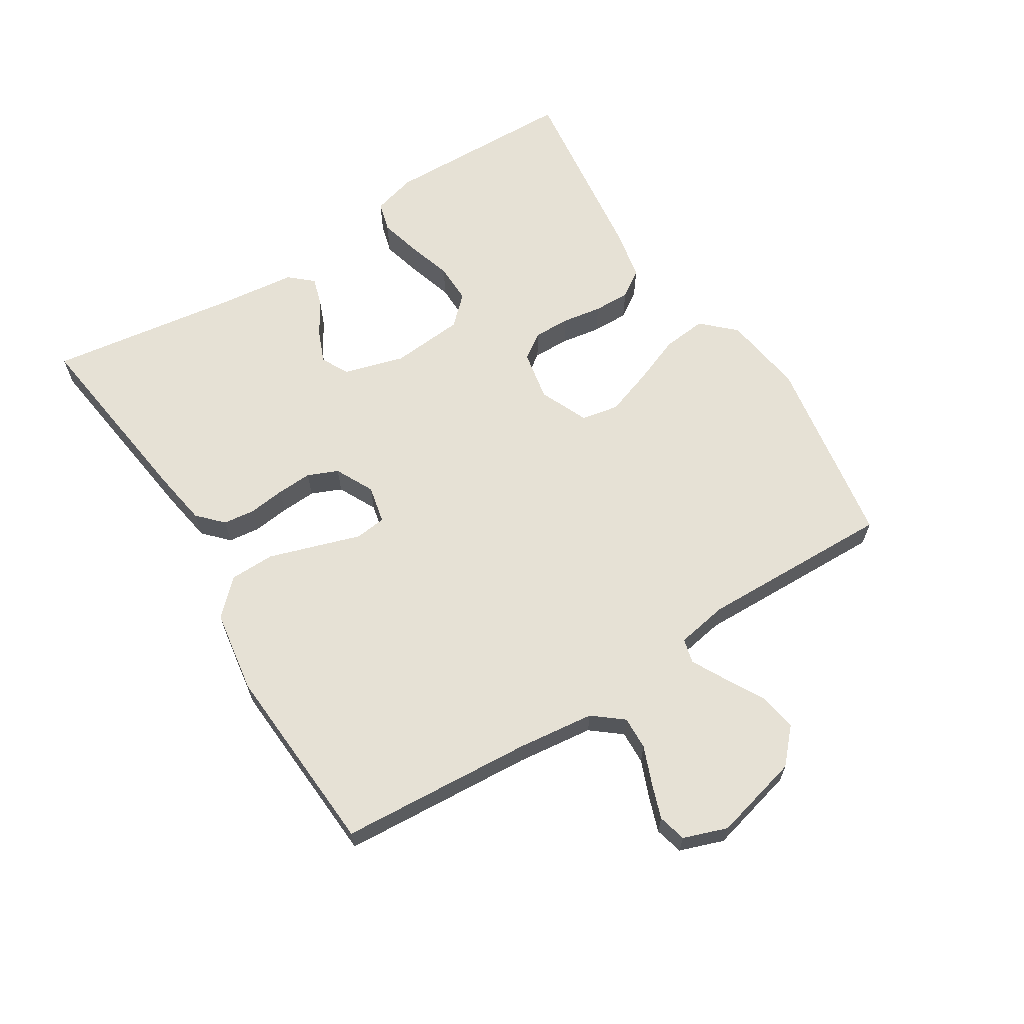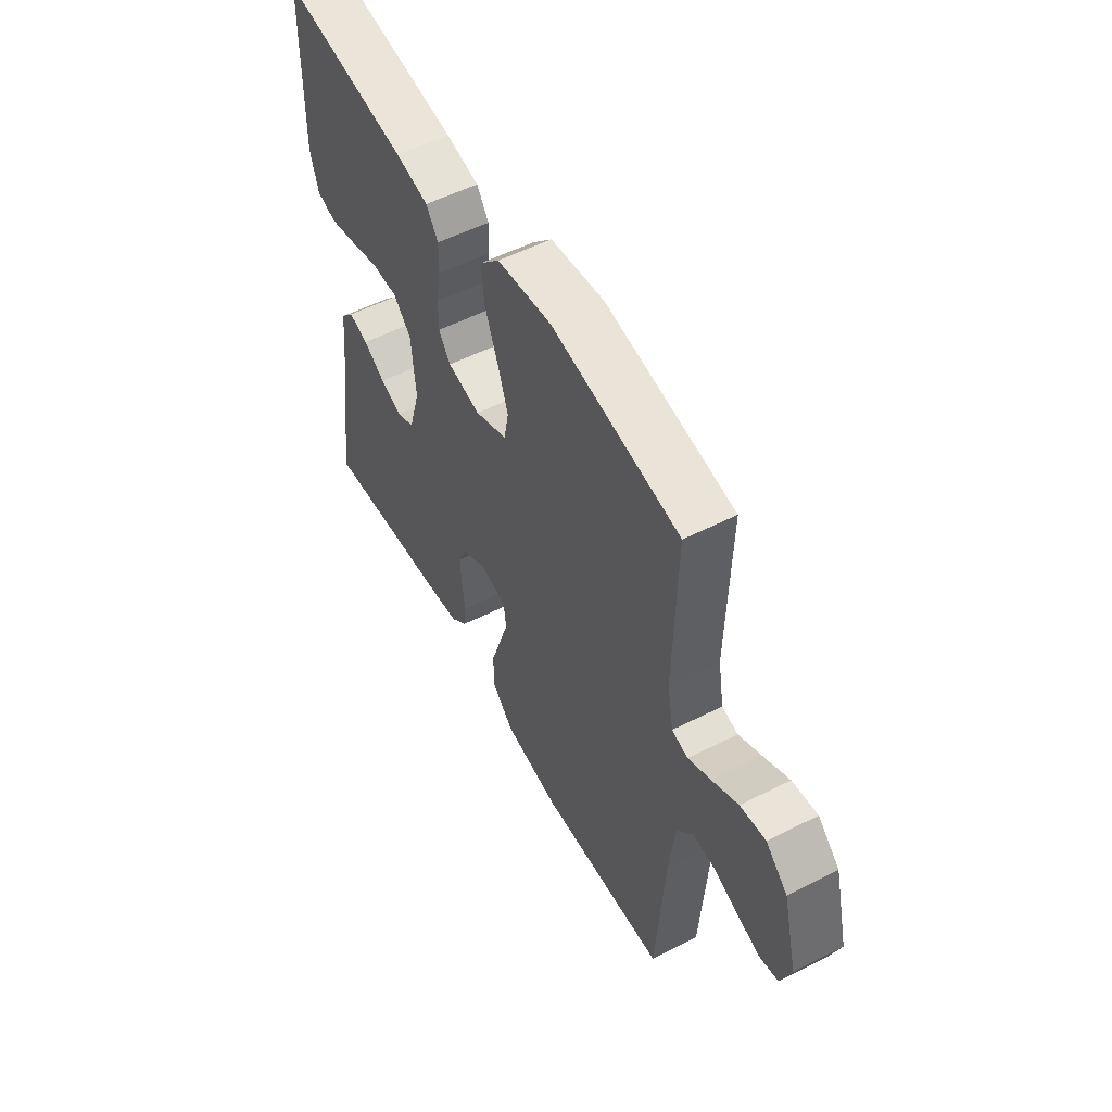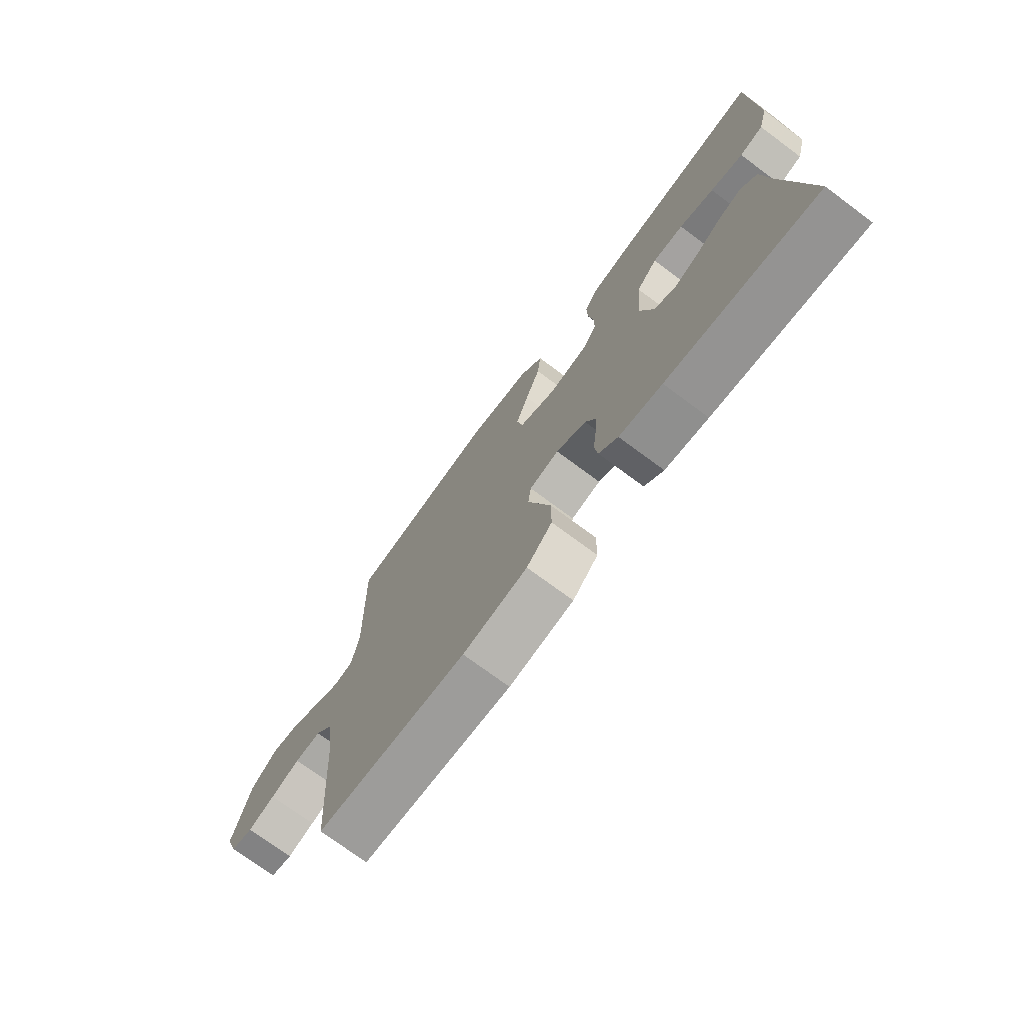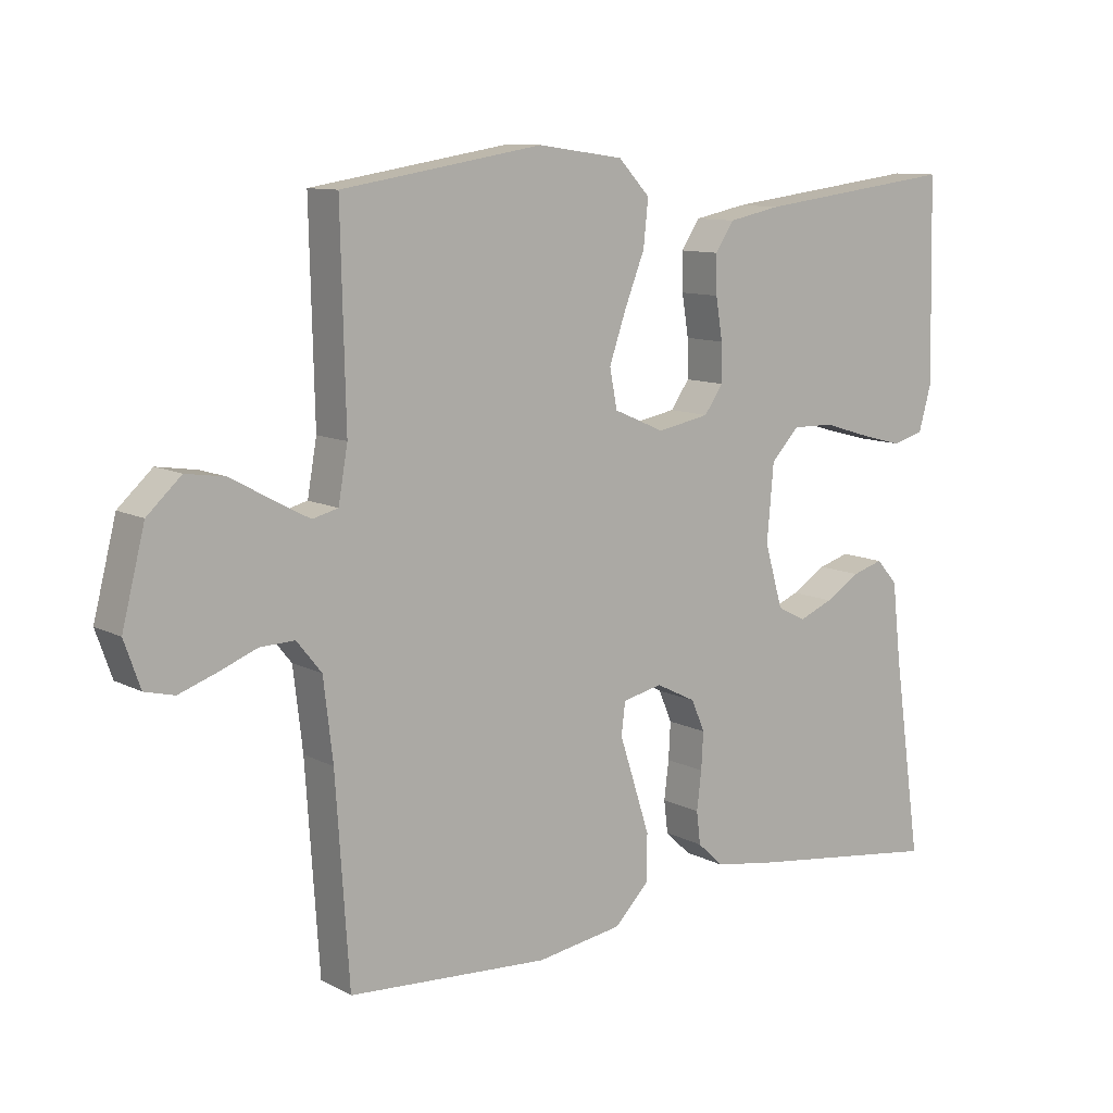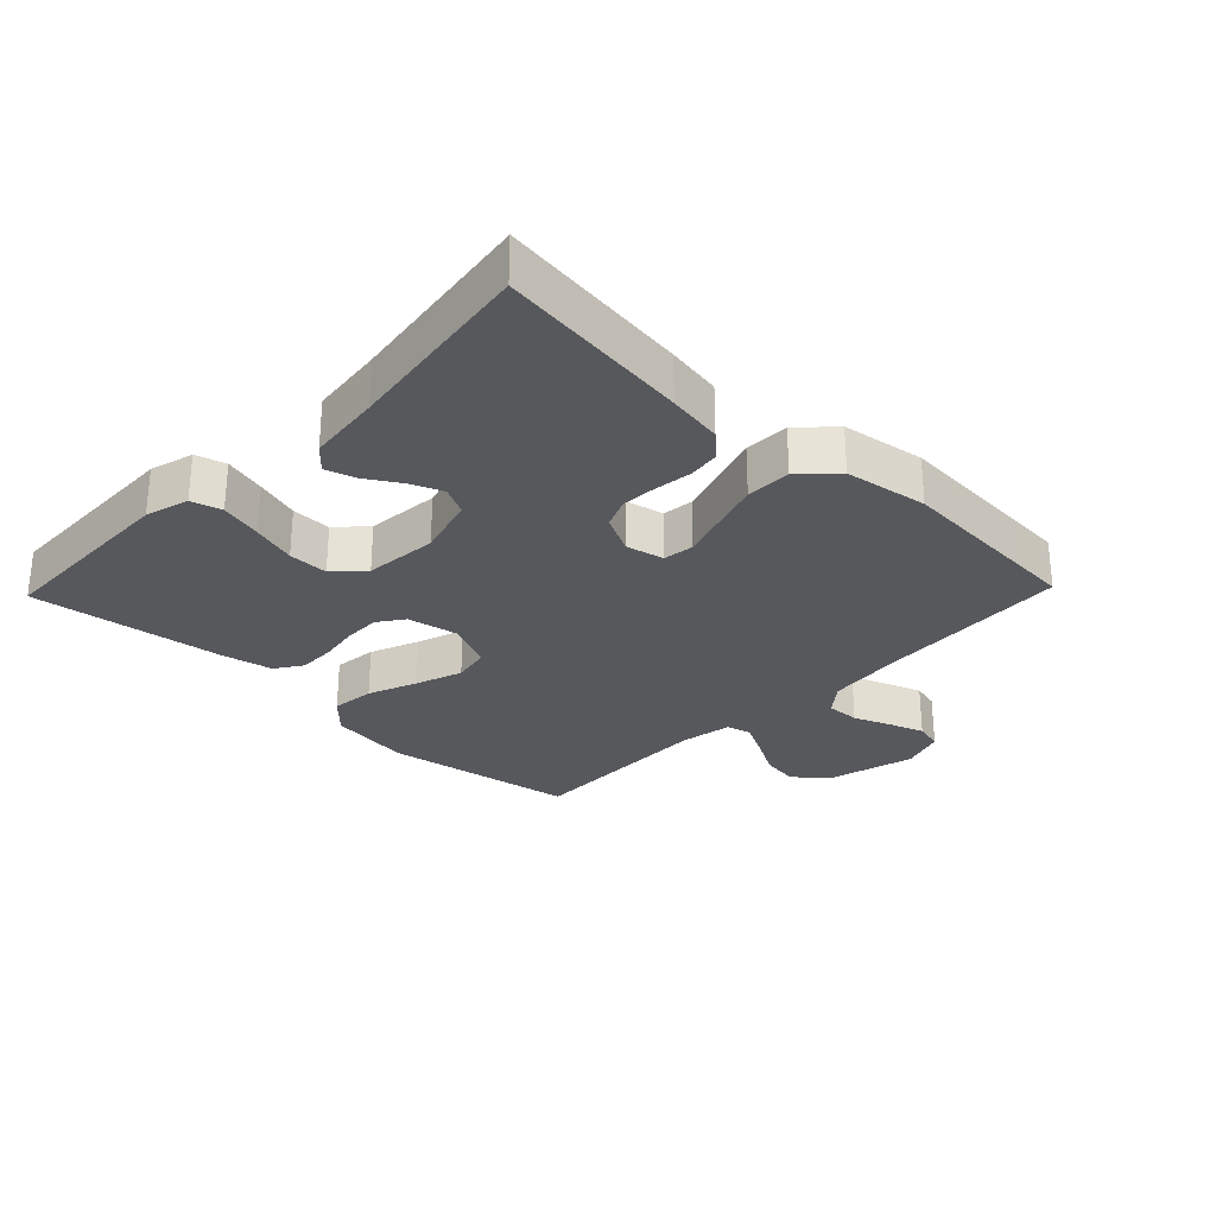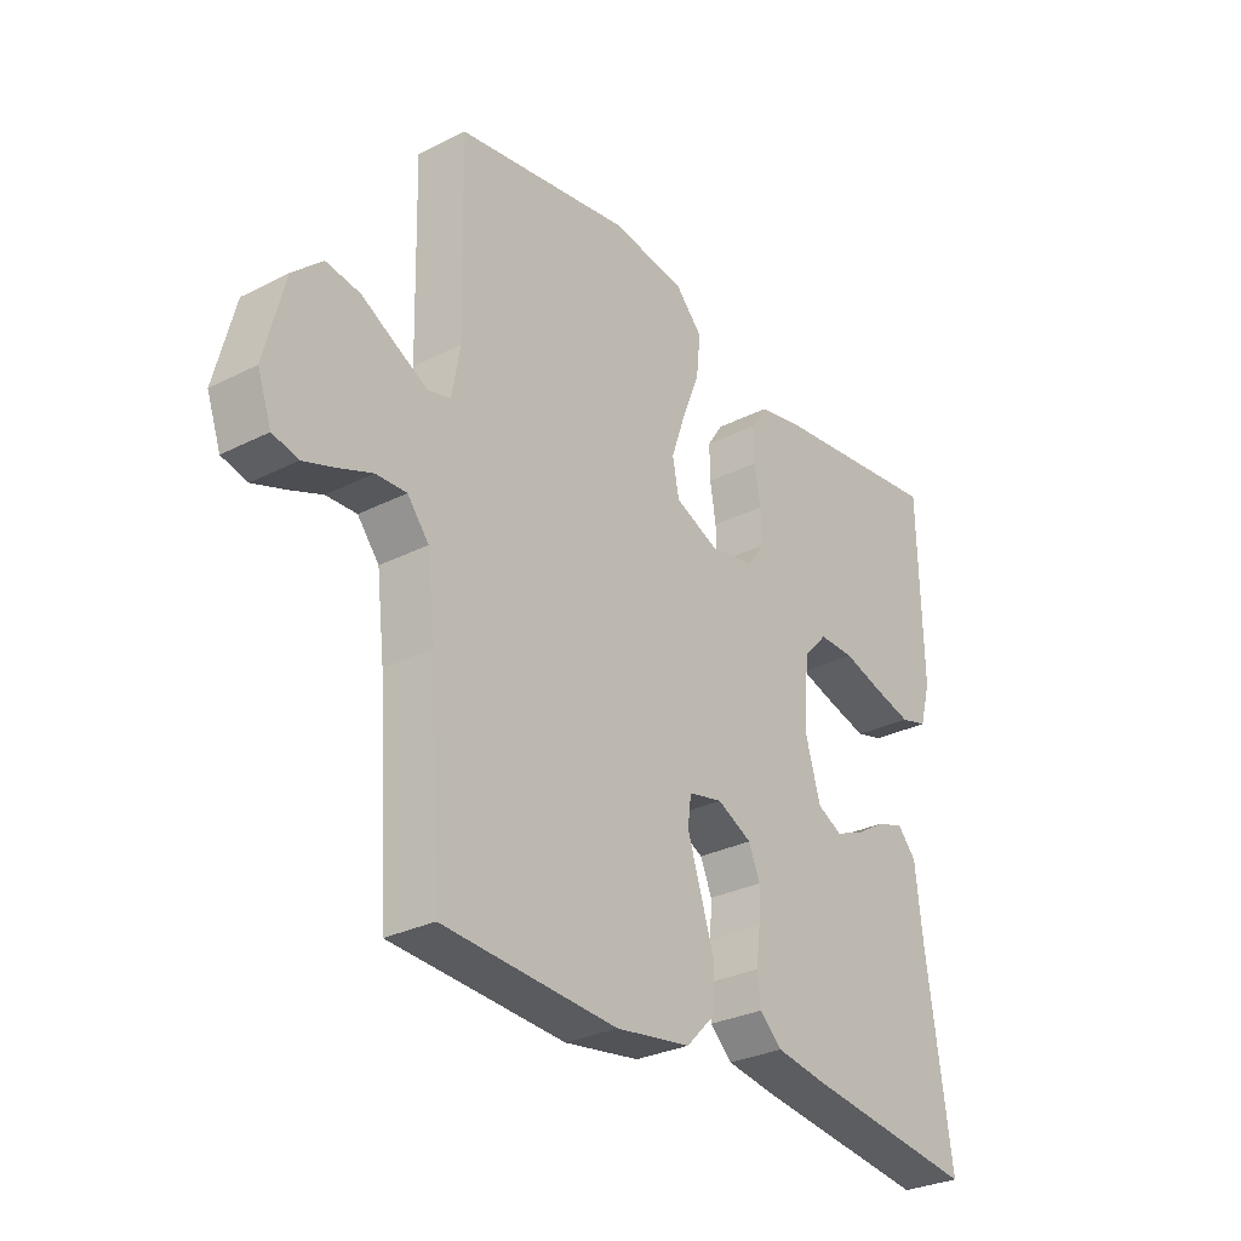
<metadata>
{"format":"obj","ext":"obj","renderer":"f3d","projection":"perspective","resolution":1024,"background":"white","views":[{"elev":64.1,"azim":-122.1,"up":"+Y"},{"elev":54.3,"azim":-118.3,"up":"+Z"},{"elev":-73.5,"azim":53.4,"up":"+Z"},{"elev":10.4,"azim":-37.6,"up":"+Z"},{"elev":-28.2,"azim":136.1,"up":"+Y"},{"elev":-29.6,"azim":-53.3,"up":"+Z"}]}
</metadata>
<code>
v -0.5 0.07 -0.5
v -0.52 0.07 -0.2
v -0.534 0.07 -0.081
v -0.571 0.07 -0.035
v -0.623 0.07 -0.037
v -0.681 0.07 -0.06
v -0.735 0.07 -0.079
v -0.779 0.07 -0.068
v -0.803 0.07 0
v -0.769 0.07 0.134
v -0.718 0.07 0.181
v -0.659 0.07 0.172
v -0.598 0.07 0.138
v -0.545 0.07 0.11
v -0.507 0.07 0.12
v -0.493 0.07 0.2
v -0.5 0.07 0.5
v -0.2 0.07 0.549
v -0.072 0.07 0.531
v -0.025 0.07 0.481
v -0.032 0.07 0.413
v -0.062 0.07 0.337
v -0.087 0.07 0.264
v -0.076 0.07 0.206
v 0 0.07 0.173
v 0.078 0.07 0.188
v 0.106 0.07 0.228
v 0.105 0.07 0.285
v 0.095 0.07 0.347
v 0.094 0.07 0.404
v 0.122 0.07 0.446
v 0.2 0.07 0.462
v 0.5 0.07 0.5
v 0.507 0.07 0.2
v 0.488 0.07 0.132
v 0.441 0.07 0.119
v 0.376 0.07 0.136
v 0.307 0.07 0.157
v 0.245 0.07 0.158
v 0.203 0.07 0.114
v 0.193 0.07 0
v 0.22 0.07 -0.094
v 0.263 0.07 -0.116
v 0.314 0.07 -0.095
v 0.366 0.07 -0.063
v 0.412 0.07 -0.049
v 0.444 0.07 -0.085
v 0.457 0.07 -0.2
v 0.5 0.07 -0.5
v 0.2 0.07 -0.461
v 0.114 0.07 -0.447
v 0.076 0.07 -0.411
v 0.07 0.07 -0.362
v 0.077 0.07 -0.305
v 0.08 0.07 -0.25
v 0.06 0.07 -0.203
v 0 0.07 -0.173
v -0.059 0.07 -0.186
v -0.065 0.07 -0.234
v -0.043 0.07 -0.302
v -0.019 0.07 -0.377
v -0.02 0.07 -0.447
v -0.071 0.07 -0.499
v -0.2 0.07 -0.519
v -0.5 0 -0.5
v -0.52 0 -0.2
v -0.534 0 -0.081
v -0.571 0 -0.035
v -0.623 0 -0.037
v -0.681 0 -0.06
v -0.735 0 -0.079
v -0.779 0 -0.068
v -0.803 0 0
v -0.769 0 0.134
v -0.718 0 0.181
v -0.659 0 0.172
v -0.598 0 0.138
v -0.545 0 0.11
v -0.507 0 0.12
v -0.493 0 0.2
v -0.5 0 0.5
v -0.2 0 0.549
v -0.072 0 0.531
v -0.025 0 0.481
v -0.032 0 0.413
v -0.062 0 0.337
v -0.087 0 0.264
v -0.076 0 0.206
v 0 0 0.173
v 0.078 0 0.188
v 0.106 0 0.228
v 0.105 0 0.285
v 0.095 0 0.347
v 0.094 0 0.404
v 0.122 0 0.446
v 0.2 0 0.462
v 0.5 0 0.5
v 0.507 0 0.2
v 0.488 0 0.132
v 0.441 0 0.119
v 0.376 0 0.136
v 0.307 0 0.157
v 0.245 0 0.158
v 0.203 0 0.114
v 0.193 0 0
v 0.22 0 -0.094
v 0.263 0 -0.116
v 0.314 0 -0.095
v 0.366 0 -0.063
v 0.412 0 -0.049
v 0.444 0 -0.085
v 0.457 0 -0.2
v 0.5 0 -0.5
v 0.2 0 -0.461
v 0.114 0 -0.447
v 0.076 0 -0.411
v 0.07 0 -0.362
v 0.077 0 -0.305
v 0.08 0 -0.25
v 0.06 0 -0.203
v 0 0 -0.173
v -0.059 0 -0.186
v -0.065 0 -0.234
v -0.043 0 -0.302
v -0.019 0 -0.377
v -0.02 0 -0.447
v -0.071 0 -0.499
v -0.2 0 -0.519
f 63 64 1 2
f 62 63 2 3
f 59 60 61 62
f 59 62 3 4
f 58 59 4
f 57 58 4
f 51 52 53 54
f 51 54 55
f 48 49 50 51
f 48 51 55
f 47 48 55 56
f 44 45 46 47
f 43 44 47 56
f 35 36 37 38
f 33 34 35 38
f 33 38 39
f 32 33 39 40
f 28 29 30 31
f 27 28 31 32
f 19 20 21 22
f 19 22 23
f 16 17 18 19
f 15 16 19 23
f 10 11 12 13
f 10 13 14
f 9 10 14
f 8 9 14 15
f 5 6 7 8
f 42 43 56 57
f 41 42 57 4
f 27 32 40 41
f 26 27 41
f 25 26 41 4
f 24 25 4 5
f 15 23 24
f 5 8 15 24
f 66 65 128 127
f 67 66 127 126
f 126 125 124 123
f 68 67 126 123
f 68 123 122
f 68 122 121
f 118 117 116 115
f 119 118 115
f 115 114 113 112
f 119 115 112
f 120 119 112 111
f 111 110 109 108
f 120 111 108 107
f 102 101 100 99
f 102 99 98 97
f 103 102 97
f 104 103 97 96
f 95 94 93 92
f 96 95 92 91
f 86 85 84 83
f 87 86 83
f 83 82 81 80
f 87 83 80 79
f 77 76 75 74
f 78 77 74
f 78 74 73
f 79 78 73 72
f 72 71 70 69
f 121 120 107 106
f 68 121 106 105
f 105 104 96 91
f 105 91 90
f 68 105 90 89
f 69 68 89 88
f 88 87 79
f 88 79 72 69
f 1 65 66 2
f 2 66 67 3
f 3 67 68 4
f 4 68 69 5
f 5 69 70 6
f 6 70 71 7
f 7 71 72 8
f 8 72 73 9
f 9 73 74 10
f 10 74 75 11
f 11 75 76 12
f 12 76 77 13
f 13 77 78 14
f 14 78 79 15
f 15 79 80 16
f 16 80 81 17
f 17 81 82 18
f 18 82 83 19
f 19 83 84 20
f 20 84 85 21
f 21 85 86 22
f 22 86 87 23
f 23 87 88 24
f 24 88 89 25
f 25 89 90 26
f 26 90 91 27
f 27 91 92 28
f 28 92 93 29
f 29 93 94 30
f 30 94 95 31
f 31 95 96 32
f 32 96 97 33
f 33 97 98 34
f 34 98 99 35
f 35 99 100 36
f 36 100 101 37
f 37 101 102 38
f 38 102 103 39
f 39 103 104 40
f 40 104 105 41
f 41 105 106 42
f 42 106 107 43
f 43 107 108 44
f 44 108 109 45
f 45 109 110 46
f 46 110 111 47
f 47 111 112 48
f 48 112 113 49
f 49 113 114 50
f 50 114 115 51
f 51 115 116 52
f 52 116 117 53
f 53 117 118 54
f 54 118 119 55
f 55 119 120 56
f 56 120 121 57
f 57 121 122 58
f 58 122 123 59
f 59 123 124 60
f 60 124 125 61
f 61 125 126 62
f 62 126 127 63
f 63 127 128 64
f 64 128 65 1

</code>
